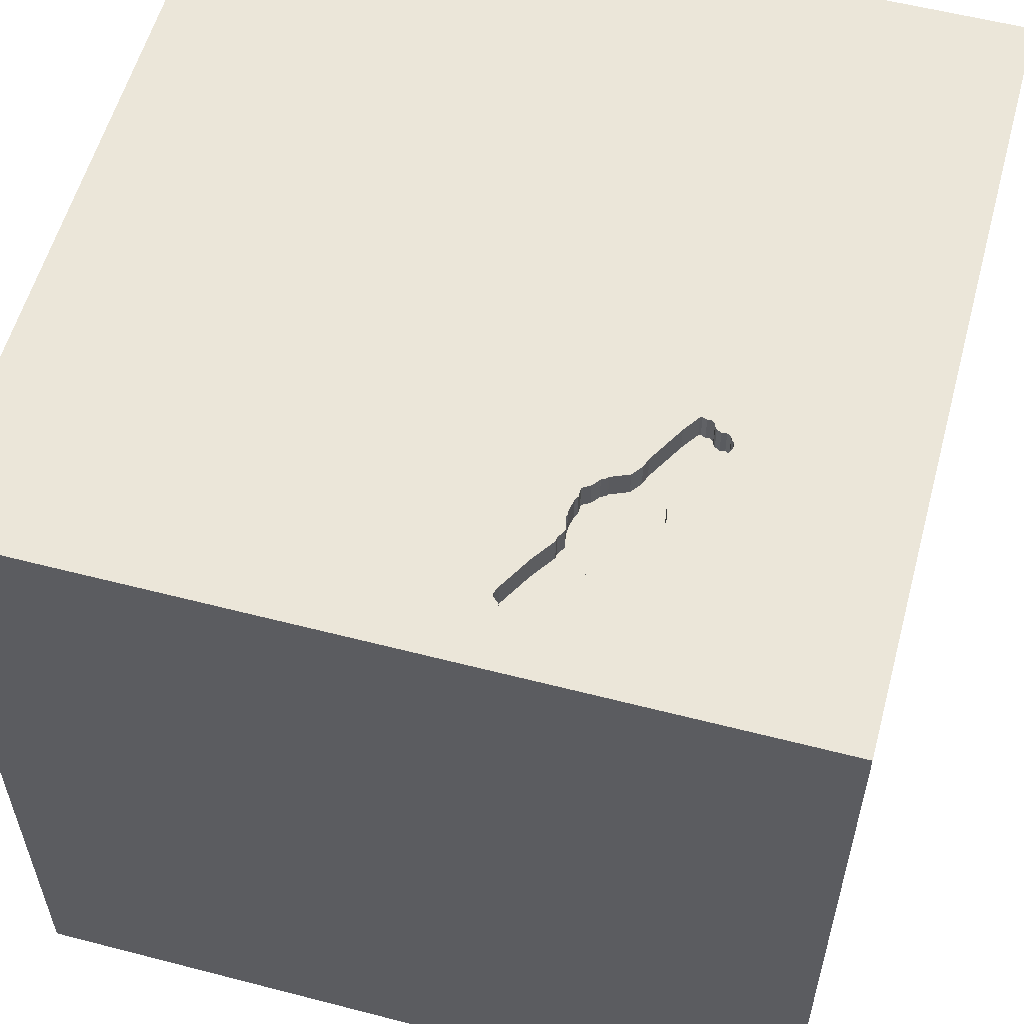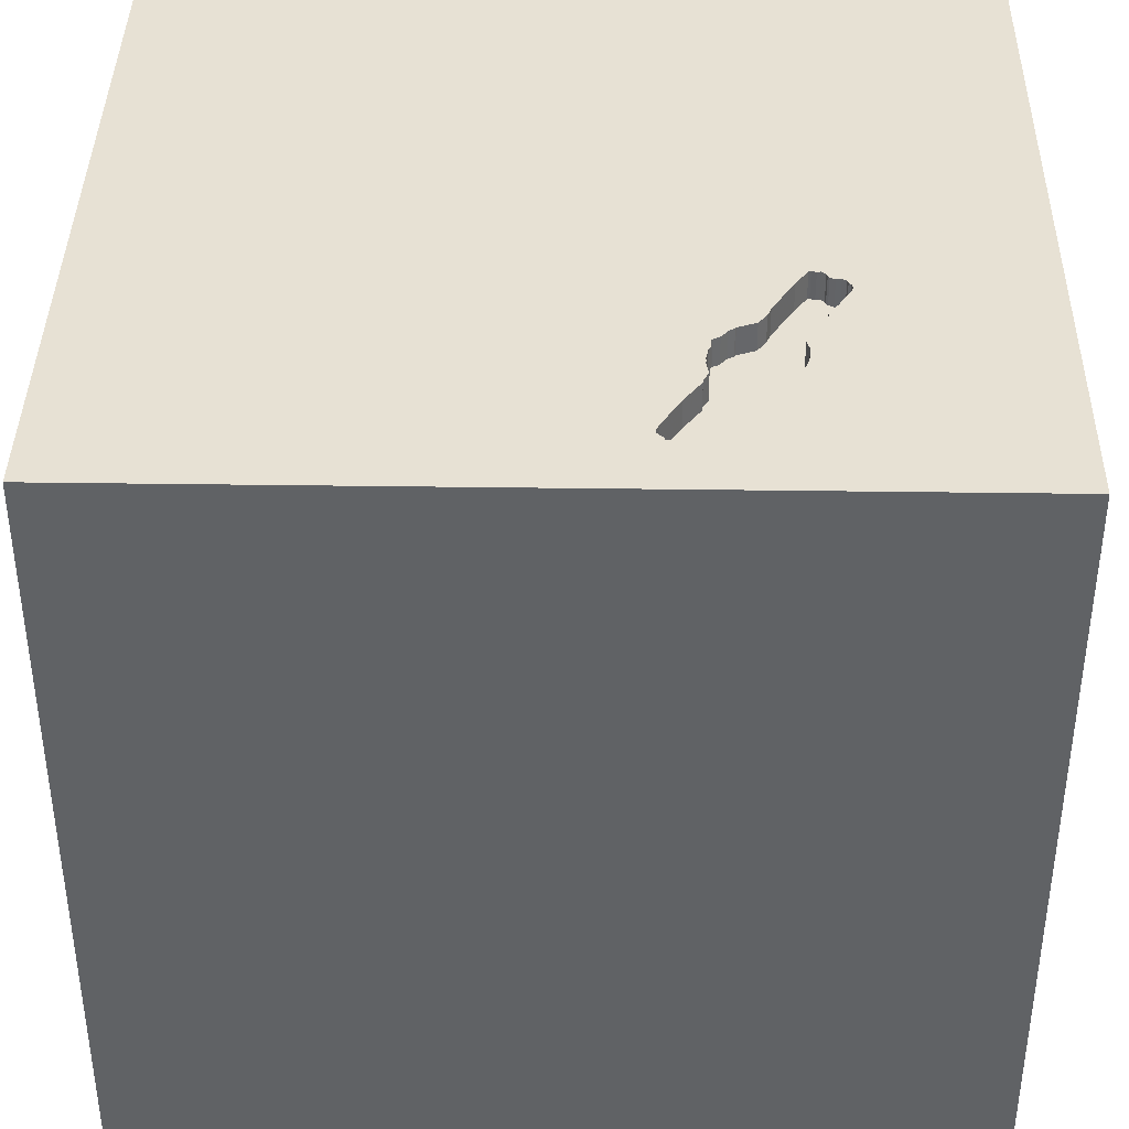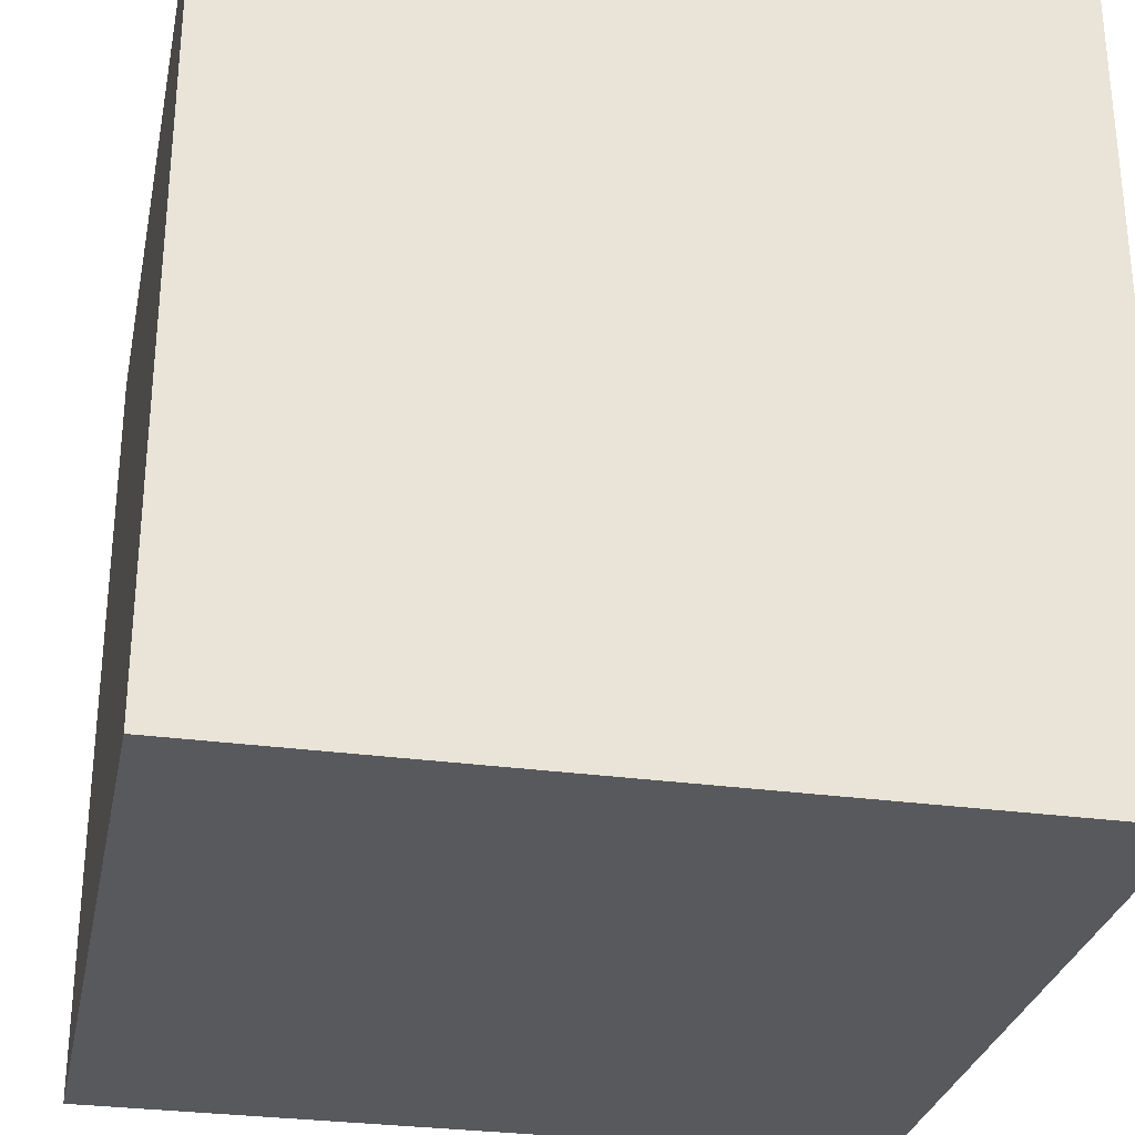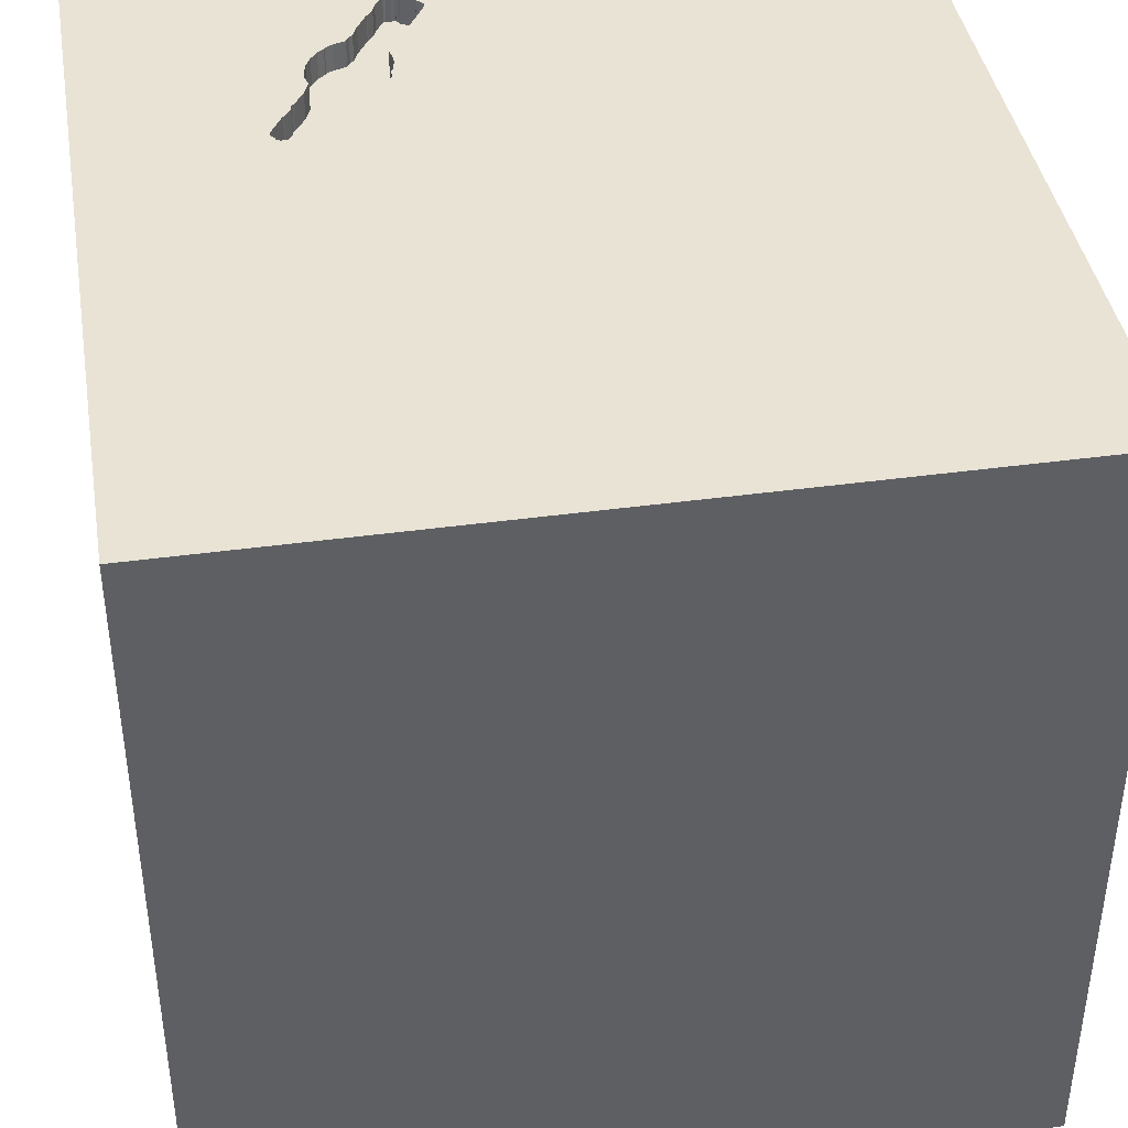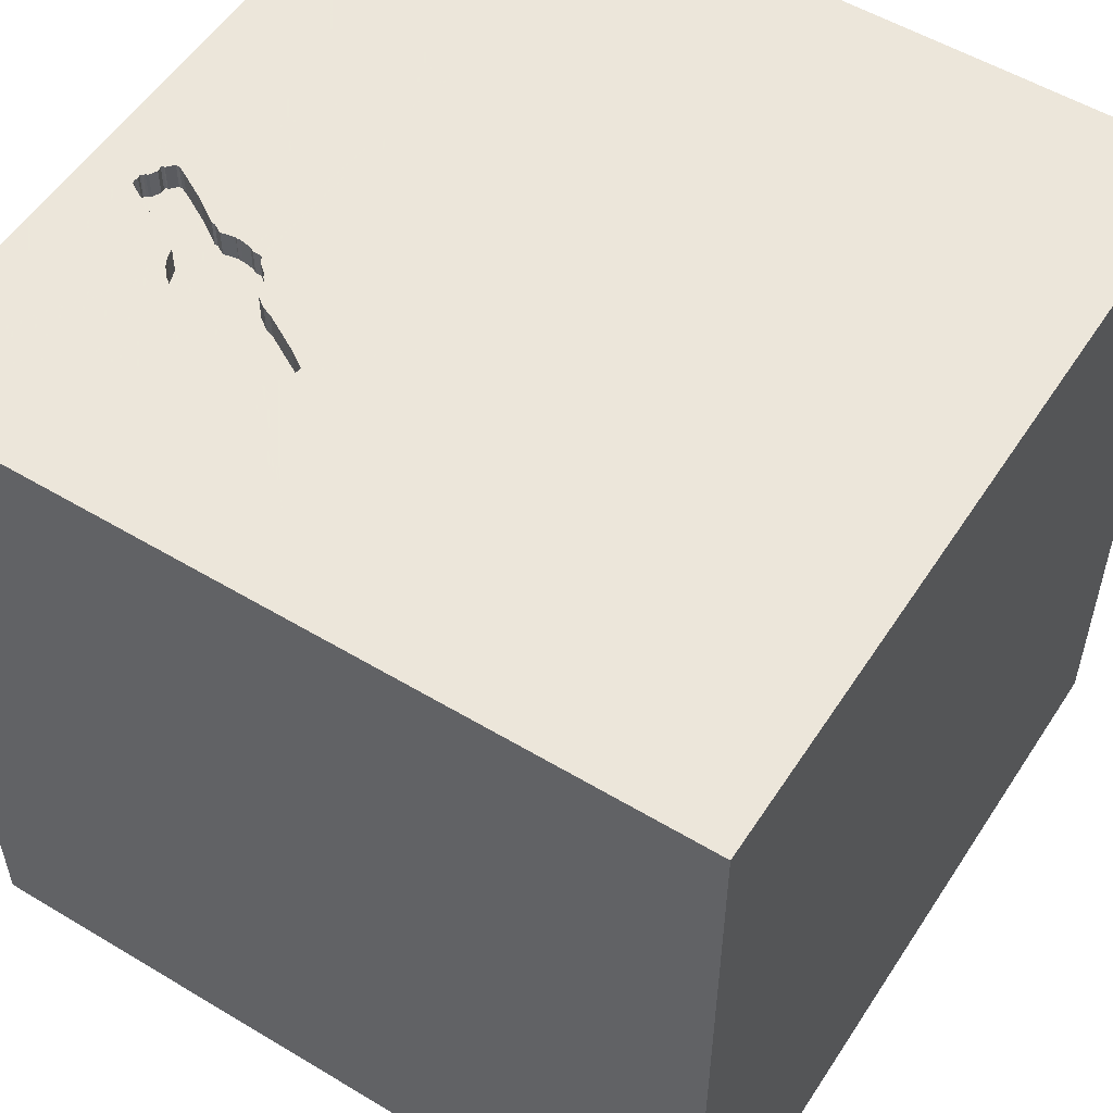
<metadata>
{"format":"obj","ext":"obj","renderer":"f3d","projection":"perspective","resolution":1024,"background":"white","views":[{"elev":57.1,"azim":105.1,"up":"+Y"},{"elev":39.4,"azim":91.0,"up":"+Y"},{"elev":-29.4,"azim":-101.5,"up":"+Y"},{"elev":41.0,"azim":-99.5,"up":"+Y"},{"elev":54.2,"azim":-147.5,"up":"+Y"}]}
</metadata>
<code>
o watch_130
v 1.26 1.5 -0.4418
v 1.26 1.4 -0.4418
v 1.27 1.5 -0.3007
v 1.27 1.4 -0.3007
v 1.276 1.5 -0.3004
v 1.276 1.4 -0.3004
v 0.6761 1.5 -0.779
v 0.6761 1.4 -0.779
v -0.8984 -0.651 1.5
v -1.172 -1.5 -0.2214
v -0.6185 -1.5 -1.172
v -0.7552 -1.5 1.016
v -0.944 1.5 0.07161
v -0.7471 1.5 -1.046
v -0.8232 -0.7861 -1.5
v -0.6771 1.042 1.5
v 0.8694 1.5 -0.7226
v 1.056 1.5 -0.5575
v 1.125 1.5 -0.5185
v 1.125 1.4 -0.5185
v 1.28 1.5 -0.3079
v 1.28 1.4 -0.3079
v 1.23 1.5 -0.4524
v 1.23 1.4 -0.4524
v 0.4963 1.5 -0.6953
v 1.022 1.5 -0.6231
v 0.7477 1.5 -0.4901
v -0.0179 0.8057 -1.5
v 0.4427 0.1562 1.5
v 0.1693 1.152 1.5
v 0.1562 -0.625 1.5
v 0.6641 -1.5 0.1823
v 0.3125 -1.5 1.198
v 0.651 -1.5 -0.7682
v 0.3906 -1.5 0.638
v -0.1562 -1.5 -1.5
v 0.1823 -1.5 -1.185
v -0.1302 -1.5 1.5
v 0 -1.5 -0.3906
v 0.625 0.625 1.5
v 0.7259 1.5 0.6641
v 0.07812 1.5 -0.3776
v 0.1042 1.5 -1.5
v 0.1693 1.5 -1.198
v 0.1562 1.5 1.5
v 0.4964 -0.8984 -1.5
v 0.5208 -1.172 1.5
v 0.5208 -0.4688 1.5
v 0.7435 1.5 -0.7342
v 0.7308 1.5 -0.5129
v 0.7308 1.4 -0.5129
v 0.9067 1.5 -0.42
v 0.9067 1.4 -0.42
v 0.02604 -1.094 1.5
v -0.1042 0.6771 1.5
v -0.1823 -0.1562 1.5
v -0.1562 -1.5 0.1823
v -0.1823 -1.5 1.198
v 1.211 1.5 -0.2844
v 1.211 1.4 -0.2844
v 1.199 1.5 -0.4734
v 1.245 1.5 -0.2749
v 0.4754 1.5 -0.8164
v 0.4754 1.4 -0.8164
v 0.8277 1.5 -0.4382
v 0.8277 1.4 -0.4382
v 0.5009 1.5 -0.8615
v 0.5009 1.4 -0.8615
v 1.307 1.5 -0.3659
v 1.307 1.4 -0.3659
v 0.6145 1.5 -0.8105
v 1.313 1.5 -0.3656
v 1.313 1.4 -0.3656
v 1.074 0.4948 -1.5
v 1.198 0.07812 1.5
v 1.5 1.5 1.5
v 1.25 -1.5 0.5208
v 1.25 -1.5 -0.2083
v 1.5 -1.5 1.5
v 1.302 0.5729 1.5
v 1.03 1.5 -0.6085
v 1.15 1.5 -0.3188
v 0.9517 1.5 -0.6925
v 0.9517 1.4 -0.6925
v 0.4469 1.5 -0.7894
v 0.4469 1.4 -0.7894
v 0.4339 1.5 -0.7372
v 0.4725 1.5 -0.8346
v 0.4725 1.4 -0.8346
v 1.232 1.5 -0.2755
v 1.232 1.4 -0.2755
v 1.311 1.5 -0.4095
v 1.311 1.4 -0.4095
v 0.9865 1.5 -0.6662
v 0.9865 1.4 -0.6662
v 1.245 1.4 -0.2749
v 0.6134 1.5 -0.8144
v 0.9589 1.5 -0.4302
v 0.9589 1.4 -0.4302
v 0.6317 1.5 -0.6186
v 0.7775 1.5 -0.4666
v 0.7775 1.4 -0.4666
v 1.313 1.5 -0.3824
v 0.4587 1.5 -0.7927
v 0.7435 1.4 -0.7342
v 0.798 1.5 -0.4385
v 0.6647 1.5 -0.6066
v 0.6647 1.4 -0.6066
v 1.006 1.5 -0.642
v 1.044 1.5 -0.5639
v 1.044 1.4 -0.5639
v 1.09 1.5 -0.3525
v 1.09 1.4 -0.3525
v -0.4687 0.4297 1.5
v -0.5208 -0.3906 1.5
v -0.5208 -1.5 0.5469
v -0.638 -1.5 -0.3906
v -0.5208 -1.224 1.5
v -1.5 -0.8724 -0.651
v -1.5 -0.8333 -1.25
v -1.5 0.599 0.4427
v -1.5 0.651 1.211
v -1.5 0.4167 -0.3906
v -1.5 0.1302 -1.5
v -1.5 0.625 -1.211
v -1.5 0.1302 1.5
v -1.5 0.05208 -0.8464
v -1.5 0 0
v -1.5 0.02604 1.094
v -1.5 -0.2083 0.625
v -1.5 -0.2083 -1.237
v -1.5 1.042 -0.8333
v -1.5 1.055 0.625
v -1.5 1.25 -0.2083
v -1.5 1.5 1.5
v -1.5 1.5 -1.5
v -1.5 -0.4687 0.1562
v -1.5 -1.5 0.1302
v -1.5 -1.5 1.5
v -1.5 -1.5 -1.5
v -1.5 1.5 0.1302
v -1.5 -1.224 0.3385
v -1.5 -1.146 -0.1302
v -1.5 -1.12 0.8333
v -1.5 -0.4167 1.198
v -1.5 -0.4167 -0.4427
v -1.5 0.8333 -0.2083
v 0.5256 1.5 -0.8641
v 0.5256 1.4 -0.8641
v 0.4963 1.4 -0.6953
v 0.6532 1.5 -0.7853
v 0.6532 1.4 -0.7853
v 1.277 1.5 -0.3261
v 1.277 1.4 -0.3261
v 0.7905 1.5 -0.4427
v 0.4317 1.5 -0.745
v 0.4587 1.4 -0.7927
v 0.8332 1.5 -0.7231
v 0.8332 1.4 -0.7231
v 0.6635 1.5 -0.7861
v 0.7626 1.5 -0.4784
v 0.7905 1.4 -0.4427
v 1.006 1.4 -0.642
v 0.8352 1.5 -0.434
v 0.6635 1.4 -0.7861
v 0.7812 -1.5 1.302
v 1.5 -1.5 -1.5
v 0.521 1.5 -0.865
v 0.6772 1.5 -0.775
v 0.6772 1.4 -0.775
v 0.4767 1.5 -0.8421
v 0.4655 1.5 -0.7988
v 0.4655 1.4 -0.7988
v 1.079 1.5 -0.5376
v 1.079 1.4 -0.5376
v 1.013 1.5 -0.6378
v 1.013 1.4 -0.6378
v 0.798 1.4 -0.4385
v 0.8874 1.5 -0.421
v 0.8874 1.4 -0.421
v 1.354 1.5 -0.7812
v 1.354 1.5 -0.1562
v 0.7477 1.4 -0.4901
v 1.5 -0.6901 -1.178
v 1.5 -0.1562 -1.5
v 1.5 0.5306 -0.8008
v 1.5 -0.1302 1.5
v 1.5 0.9668 0.4688
v 1.5 -0.14 0.7031
v 1.5 -1.5 -0.1302
v 1.5 1.5 -1.5
v 1.5 1.5 0.1042
v 1.5 -1.156 0.8464
v 1.5 -1.074 -0.2783
v 1.197 1.5 -0.4773
v 1.197 1.4 -0.4773
v 0.6134 1.4 -0.8144
v 1.293 1.5 -0.3537
v 0.8427 1.5 -0.4297
v -1.263 0.3646 1.5
v -1.198 -0.1042 1.5
v -1.25 -1.5 0.5599
v -0.7812 1.5 1.003
v 1.316 1.5 -0.3706
v 0.9126 1.5 -0.7113
v 0.9127 1.4 -0.7113
v 1.316 1.5 -0.4003
v 0.5167 1.5 -0.8659
v 0.7045 1.5 -0.5775
v 1.067 1.5 -0.5511
v 0.481 1.5 -0.8496
v 0.481 1.4 -0.8496
v 1.293 1.4 -0.3537
v 0.6317 1.4 -0.6186
v 0.8427 1.4 -0.4297
v 0.8333 -1.5 -0.3125
v 0.7292 1.5 -0.743
v 0.9896 -0.4036 1.5
v 0.4345 1.5 -0.7733
v 0.4345 1.4 -0.7733
v 0.7358 1.5 -0.5101
v 0.7358 1.4 -0.5101
v 1.102 1.5 -0.528
v 0.4377 1.5 -0.7615
v 1.03 1.4 -0.6085
v 1.313 1.4 -0.3824
v 0.4928 1.5 -0.8529
v 0.8694 1.4 -0.7226
v 0.4704 1.5 -0.8076
v 1.302 1.5 -0.3584
v 0.4377 1.4 -0.7615
v 1.067 1.4 -0.5511
v 1.316 1.4 -0.4003
v 1.199 1.4 -0.4734
v 0.7103 1.5 -0.7546
v 0.4339 1.4 -0.7372
v 1.004 1.5 -0.4111
v 0.5167 1.4 -0.8659
v 0.6145 1.4 -0.8105
v 1.316 1.4 -0.3706
v 0.4928 1.4 -0.8529
v 0.9017 1.5 -0.4228
v 0.9017 1.4 -0.4228
v 0.4317 1.4 -0.745
v 0.7979 1.5 -0.7133
v 0.7979 1.4 -0.7133
v 1.302 1.4 -0.3584
v 0.9915 1.5 -0.4118
v 0.9915 1.4 -0.4118
v 1.214 1.5 -0.4629
v 0.7045 1.4 -0.5775
v 1.004 1.4 -0.4111
f 144 138 139
f 38 118 139
f 144 142 138
f 138 202 139
f 12 38 139
f 126 145 139
f 202 12 139
f 118 9 139
f 139 201 126
f 145 144 139
f 12 58 38
f 9 201 139
f 126 129 145
f 38 54 118
f 138 10 202
f 145 130 144
f 142 143 138
f 118 115 9
f 201 200 126
f 130 142 144
f 202 116 12
f 58 33 38
f 126 122 129
f 116 58 12
f 38 47 54
f 129 130 145
f 130 137 142
f 137 143 142
f 143 140 138
f 79 47 38
f 54 115 118
f 115 201 9
f 140 10 138
f 10 116 202
f 33 79 38
f 54 31 115
f 135 122 126
f 10 117 116
f 116 35 58
f 33 166 79
f 200 135 126
f 143 119 140
f 137 119 143
f 31 56 115
f 115 200 201
f 129 121 130
f 130 128 137
f 117 57 116
f 57 35 116
f 35 33 58
f 115 114 200
f 122 121 129
f 47 31 54
f 137 146 119
f 140 117 10
f 47 48 31
f 133 121 122
f 121 128 130
f 33 35 166
f 56 114 115
f 114 16 200
f 16 135 200
f 31 48 56
f 135 133 122
f 128 146 137
f 117 39 57
f 57 32 35
f 35 79 166
f 79 48 47
f 48 29 56
f 121 123 128
f 119 120 140
f 79 218 48
f 56 55 114
f 140 11 117
f 29 55 56
f 128 127 146
f 146 131 119
f 39 32 57
f 127 131 146
f 131 120 119
f 117 11 39
f 35 77 79
f 218 29 48
f 55 16 114
f 121 147 123
f 32 77 35
f 123 127 128
f 218 75 29
f 29 40 55
f 133 147 121
f 131 140 120
f 140 36 11
f 11 37 39
f 39 216 32
f 135 141 133
f 133 134 147
f 15 36 140
f 34 216 39
f 189 79 193
f 79 187 218
f 55 30 16
f 203 141 135
f 32 78 77
f 189 187 79
f 40 30 55
f 13 141 203
f 131 124 140
f 37 34 39
f 216 78 32
f 16 45 135
f 141 134 133
f 15 140 124
f 77 190 79
f 187 75 218
f 75 40 29
f 30 45 16
f 203 135 45
f 147 132 123
f 123 125 127
f 127 125 131
f 36 37 11
f 78 190 77
f 193 79 190
f 41 13 203
f 132 125 123
f 46 36 15
f 194 193 190
f 42 13 41
f 189 193 194
f 75 80 40
f 40 76 30
f 134 132 147
f 125 124 131
f 187 80 75
f 136 15 124
f 34 78 216
f 41 203 45
f 42 14 13
f 28 15 136
f 37 167 34
f 34 167 78
f 186 188 189
f 80 76 40
f 14 141 13
f 141 136 134
f 132 136 125
f 28 46 15
f 186 189 194
f 187 76 80
f 14 136 141
f 136 132 134
f 36 167 37
f 189 76 187
f 76 45 30
f 100 42 41
f 42 100 25
f 125 136 124
f 46 167 36
f 167 190 78
f 50 100 41
f 25 87 42
f 74 46 28
f 188 76 189
f 100 50 209
f 100 209 107
f 208 168 44
f 42 87 156
f 67 208 44
f 42 156 224
f 227 67 44
f 42 224 219
f 211 227 44
f 44 42 219
f 44 219 85
f 85 104 172
f 229 63 88
f 171 211 44
f 88 171 44
f 85 172 229
f 88 44 85
f 85 229 88
f 44 14 42
f 194 190 167
f 164 65 106
f 41 199 164
f 27 221 50
f 155 101 161
f 155 161 27
f 41 164 106
f 27 50 41
f 155 27 41
f 41 106 155
f 97 191 44
f 148 97 44
f 44 168 148
f 41 45 76
f 41 112 52
f 179 199 41
f 52 242 179
f 41 52 179
f 235 217 191
f 7 169 235
f 191 97 71
f 7 235 191
f 160 7 191
f 160 191 71
f 71 151 160
f 186 194 184
f 82 112 41
f 98 52 112
f 112 237 248
f 112 248 98
f 191 217 49
f 184 194 167
f 59 82 41
f 182 21 5
f 41 182 5
f 5 3 62
f 90 59 41
f 62 90 41
f 5 62 41
f 17 205 191
f 49 245 158
f 158 17 191
f 191 49 158
f 181 1 92
f 153 21 182
f 181 92 207
f 198 153 182
f 182 181 207
f 72 69 230
f 207 103 204
f 182 207 204
f 182 204 72
f 230 198 182
f 182 72 230
f 191 205 83
f 43 14 44
f 43 28 136
f 191 74 28
f 192 188 186
f 192 182 41
f 192 181 182
f 1 181 81
f 81 19 195
f 195 61 250
f 250 23 1
f 1 81 195
f 195 250 1
f 26 81 191
f 176 26 191
f 109 176 191
f 191 83 94
f 191 94 109
f 191 43 44
f 43 136 14
f 191 28 43
f 185 46 74
f 185 186 184
f 191 192 186
f 192 76 188
f 192 41 76
f 191 181 192
f 223 19 81
f 210 174 223
f 110 18 210
f 81 110 210
f 81 210 223
f 191 185 74
f 185 167 46
f 185 184 167
f 191 186 185
f 181 191 81
f 241 149 238
f 149 241 64
f 68 241 238
f 238 149 168
f 168 208 238
f 149 64 197
f 241 89 64
f 67 227 241
f 241 68 67
f 208 67 68
f 68 238 208
f 148 168 149
f 149 197 148
f 239 197 64
f 89 241 212
f 88 63 64
f 64 89 88
f 97 148 197
f 71 97 197
f 197 239 71
f 64 173 239
f 171 88 89
f 89 212 171
f 227 211 212
f 212 241 227
f 63 229 64
f 229 172 173
f 173 64 229
f 150 239 173
f 211 171 212
f 151 71 239
f 239 152 151
f 152 239 150
f 157 150 173
f 172 104 157
f 157 173 172
f 150 214 152
f 157 231 150
f 160 151 152
f 152 165 160
f 214 150 25
f 25 100 214
f 152 214 170
f 86 231 157
f 236 150 231
f 165 152 170
f 104 85 86
f 86 157 104
f 105 170 214
f 220 231 86
f 150 236 25
f 231 244 236
f 7 160 165
f 165 8 7
f 165 170 8
f 100 107 108
f 108 214 100
f 235 169 170
f 170 105 235
f 105 214 108
f 231 220 224
f 85 219 220
f 220 86 85
f 87 25 236
f 244 231 156
f 156 87 236
f 236 244 156
f 8 170 7
f 217 235 105
f 105 49 217
f 169 7 170
f 105 108 251
f 219 224 220
f 224 156 231
f 107 209 251
f 251 108 107
f 105 246 49
f 251 246 105
f 245 49 246
f 251 222 246
f 51 251 209
f 51 209 50
f 158 245 246
f 246 159 158
f 51 222 251
f 222 228 246
f 246 228 159
f 50 221 222
f 222 51 50
f 222 102 228
f 17 158 159
f 159 228 17
f 221 27 222
f 183 102 222
f 206 228 102
f 183 222 27
f 161 101 102
f 102 183 161
f 205 17 228
f 228 206 205
f 206 102 84
f 27 161 183
f 101 155 102
f 206 84 83
f 83 205 206
f 102 66 84
f 162 102 155
f 102 178 66
f 95 84 66
f 102 162 178
f 155 106 162
f 84 95 83
f 106 65 66
f 66 178 106
f 163 95 66
f 178 162 106
f 94 83 95
f 65 164 66
f 109 94 95
f 95 163 109
f 163 66 243
f 164 199 215
f 215 66 164
f 243 99 163
f 215 243 66
f 163 177 109
f 53 99 243
f 225 163 99
f 243 215 180
f 199 179 180
f 180 215 199
f 176 109 177
f 177 163 225
f 99 53 52
f 52 98 99
f 53 243 52
f 111 225 99
f 179 242 243
f 243 180 179
f 26 176 177
f 177 225 26
f 242 52 243
f 225 111 81
f 111 99 252
f 81 26 225
f 98 248 249
f 249 99 98
f 110 81 111
f 111 252 175
f 249 252 99
f 18 110 111
f 111 232 18
f 111 175 232
f 20 175 252
f 248 237 252
f 252 249 248
f 210 18 232
f 232 175 210
f 223 174 175
f 175 20 223
f 252 113 20
f 237 112 252
f 174 210 175
f 19 223 20
f 113 252 112
f 113 234 20
f 20 196 19
f 113 112 82
f 113 24 234
f 234 196 20
f 195 19 196
f 60 113 82
f 82 59 60
f 60 24 113
f 250 61 234
f 234 24 250
f 61 195 196
f 196 234 61
f 24 60 154
f 23 250 24
f 59 90 91
f 91 60 59
f 24 154 213
f 60 4 154
f 1 23 24
f 24 2 1
f 91 4 60
f 213 2 24
f 213 154 198
f 154 4 22
f 4 91 96
f 90 62 96
f 96 91 90
f 2 213 226
f 153 198 154
f 198 230 213
f 21 153 154
f 154 22 21
f 6 22 4
f 2 93 1
f 62 3 4
f 4 96 62
f 226 93 2
f 213 70 226
f 247 213 230
f 22 6 21
f 6 4 5
f 92 1 93
f 3 5 4
f 226 233 93
f 213 247 70
f 240 226 70
f 5 21 6
f 207 92 93
f 93 233 207
f 103 207 233
f 233 226 103
f 230 69 70
f 70 247 230
f 226 240 103
f 70 73 240
f 69 72 70
f 204 103 240
f 73 70 72
f 240 73 204
f 72 204 73

</code>
